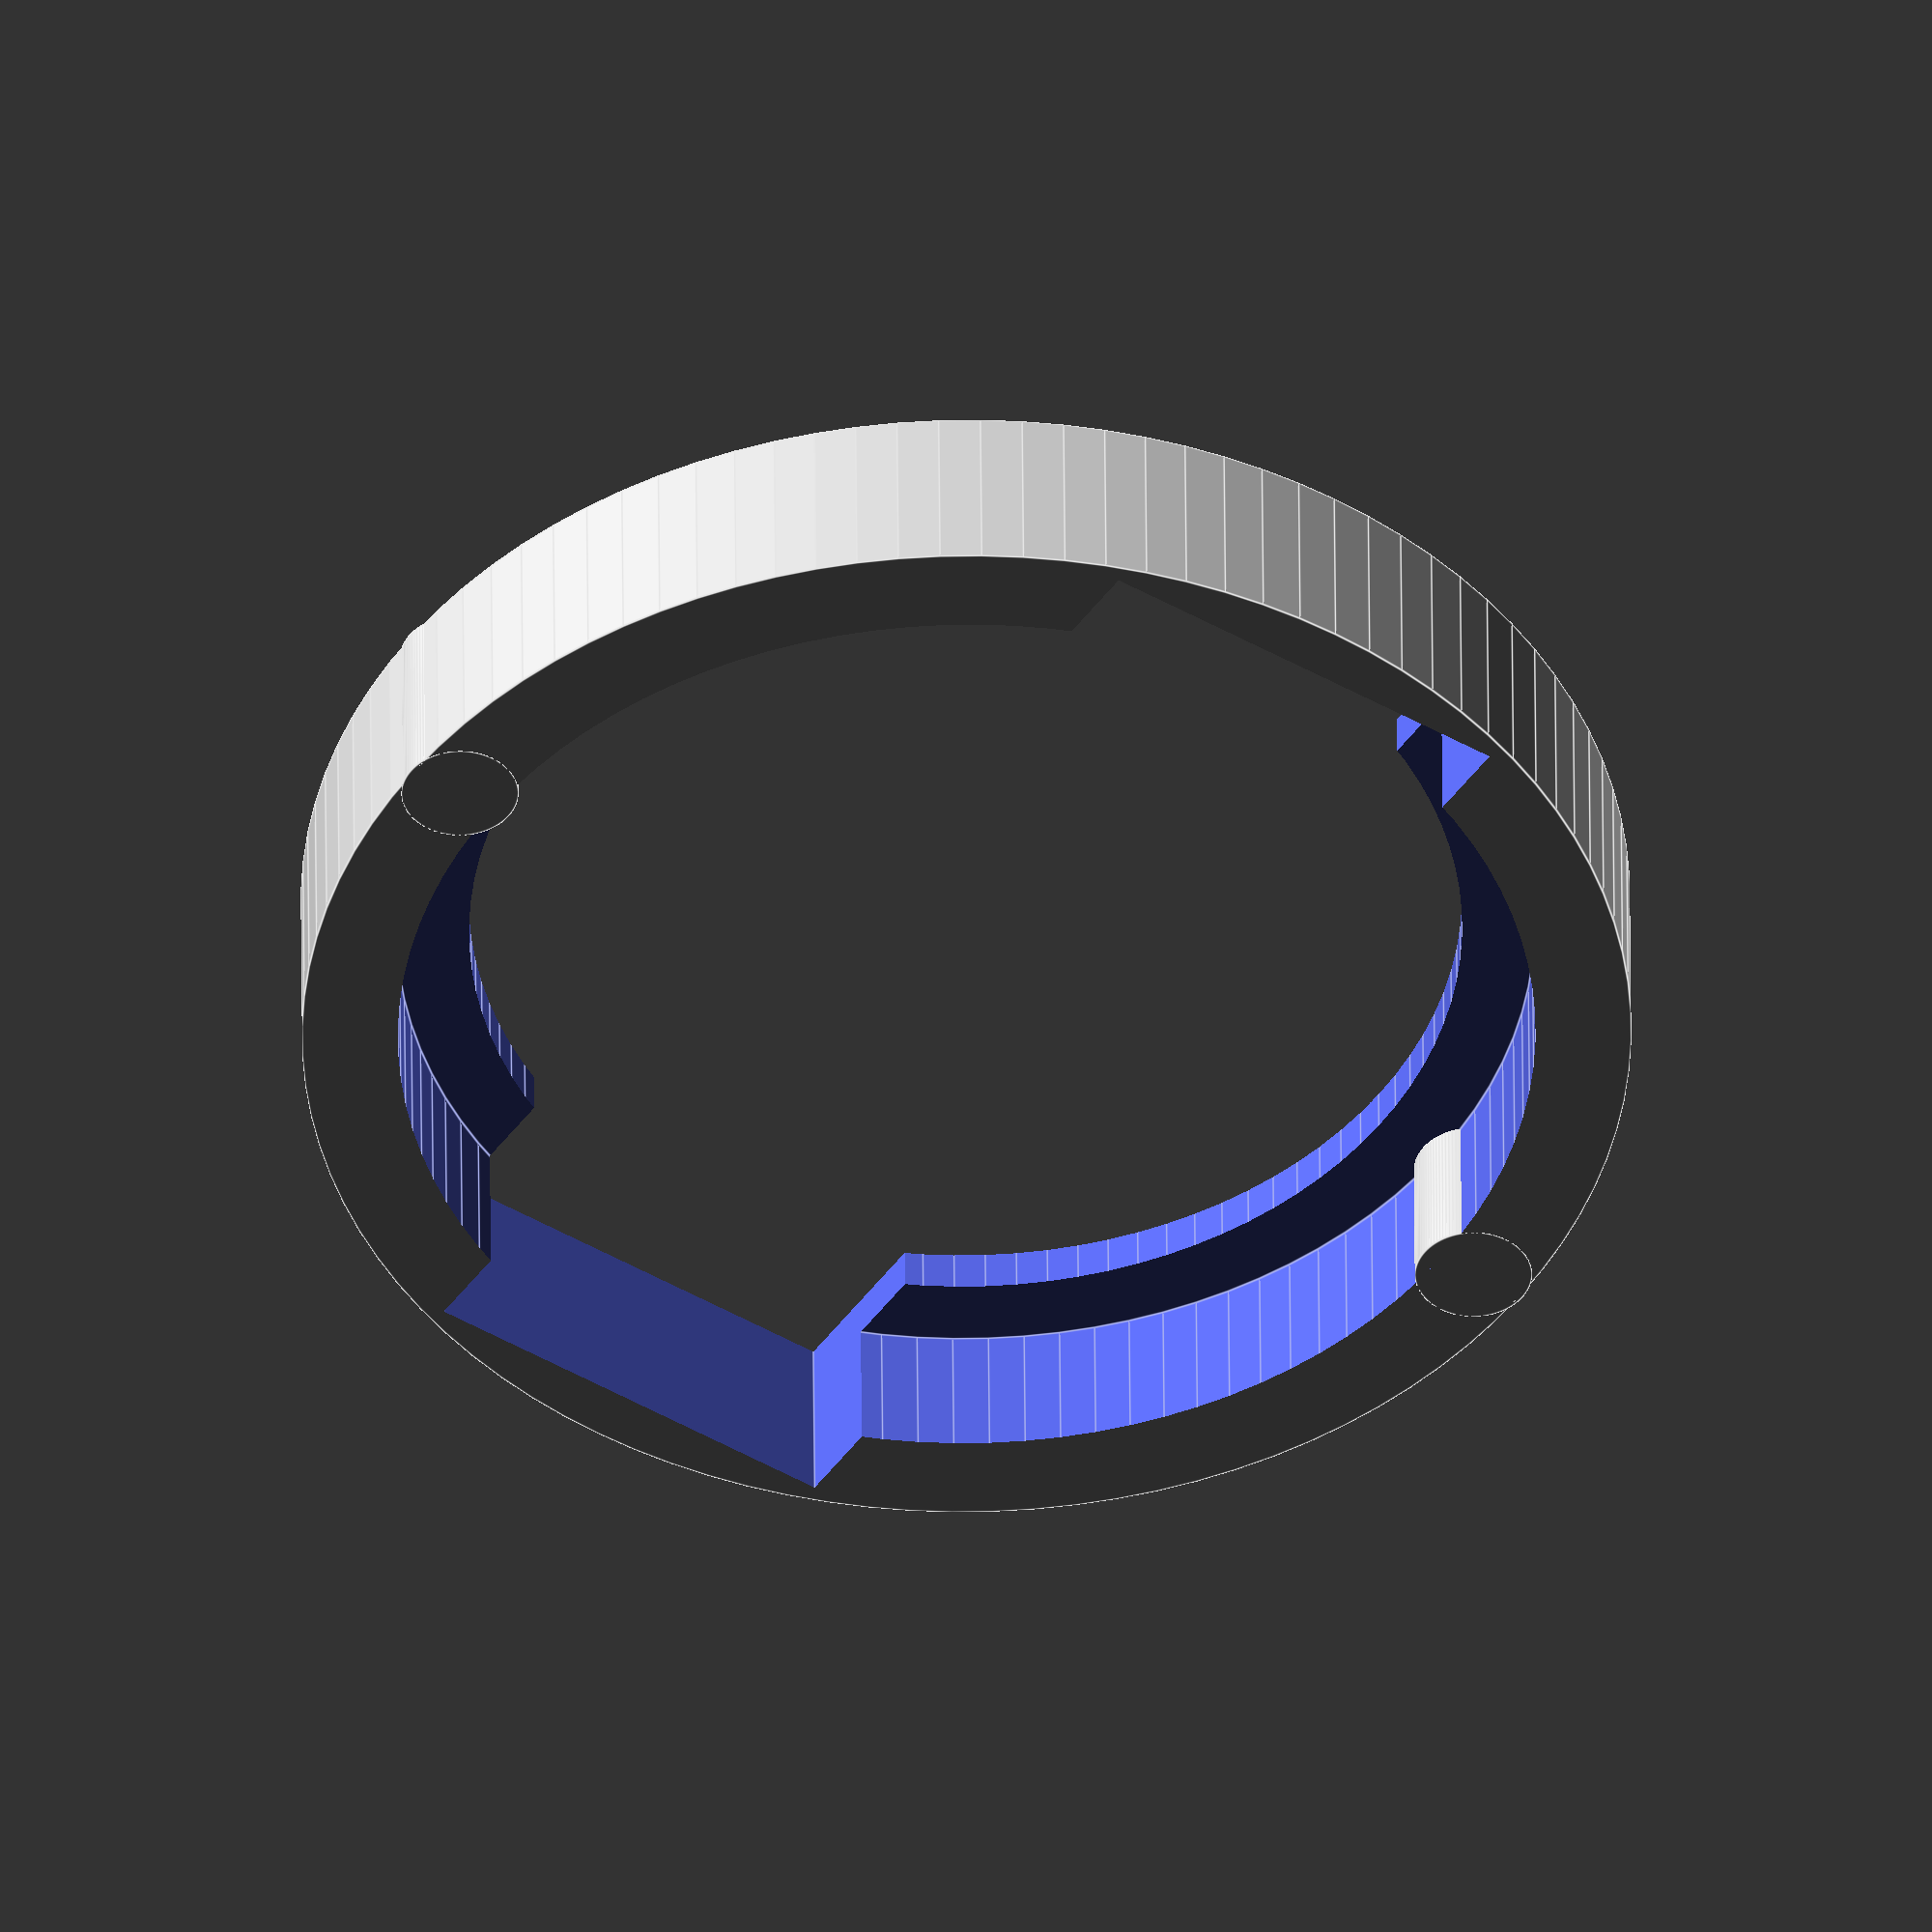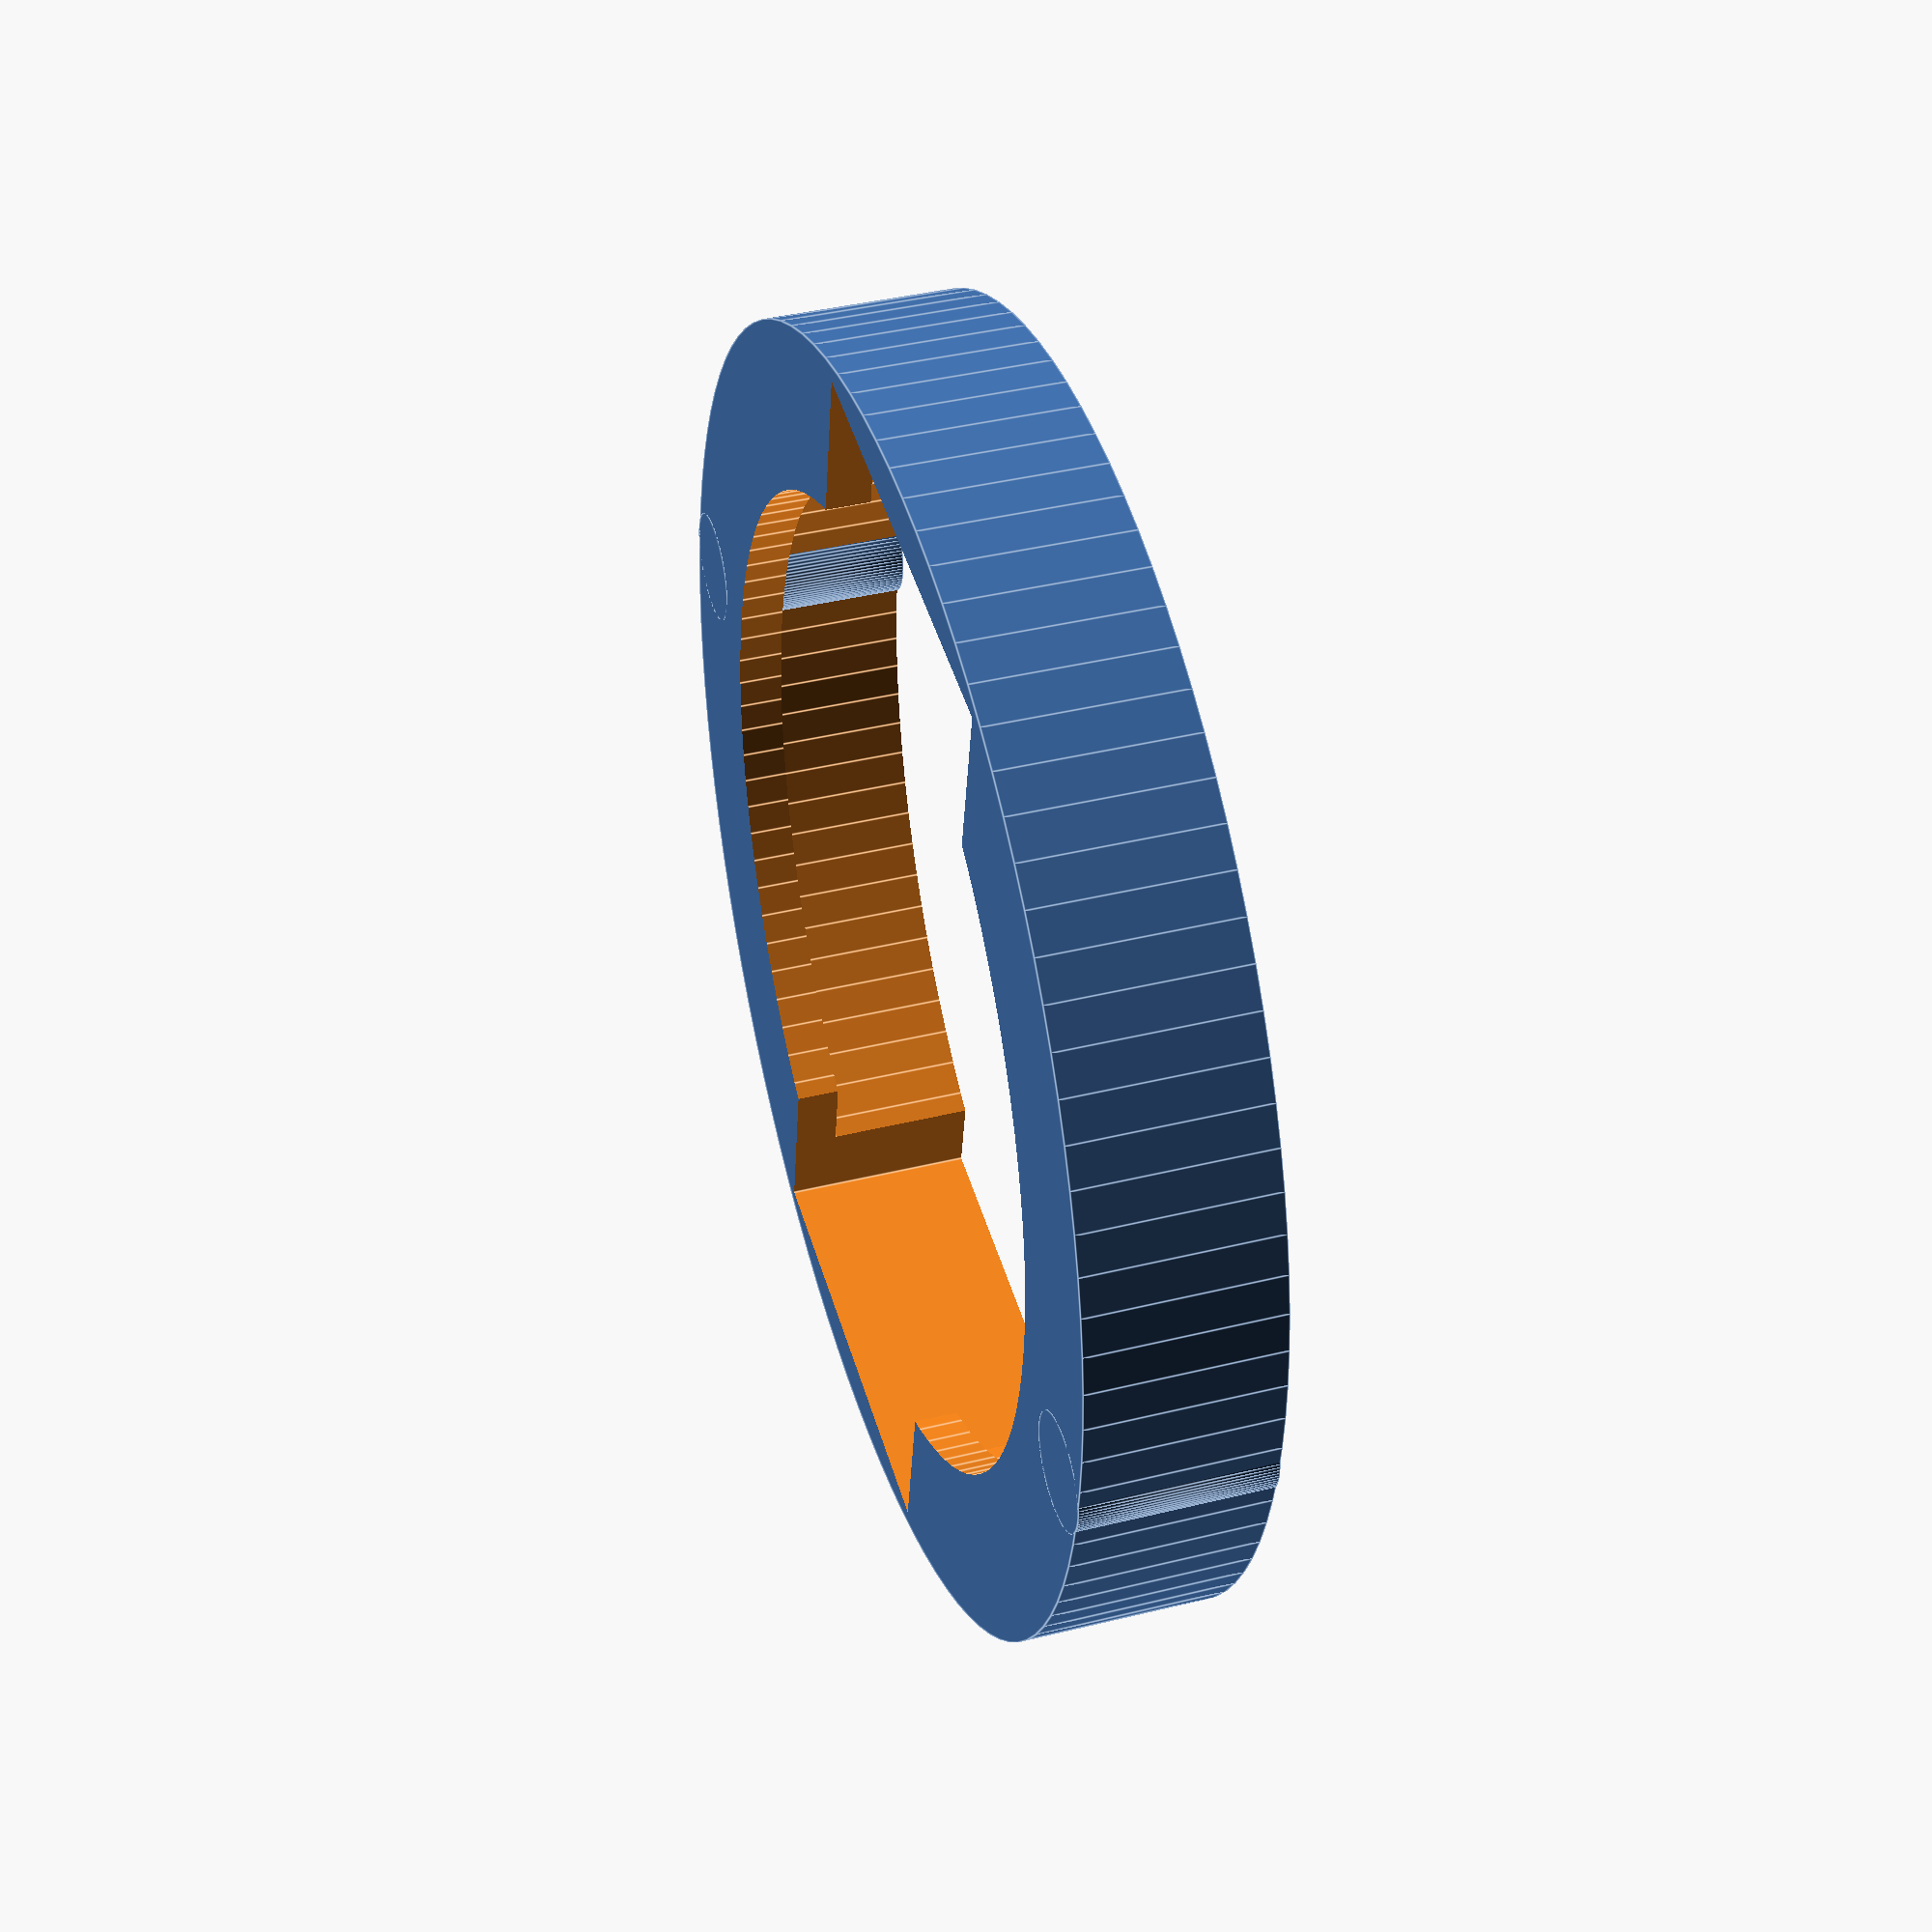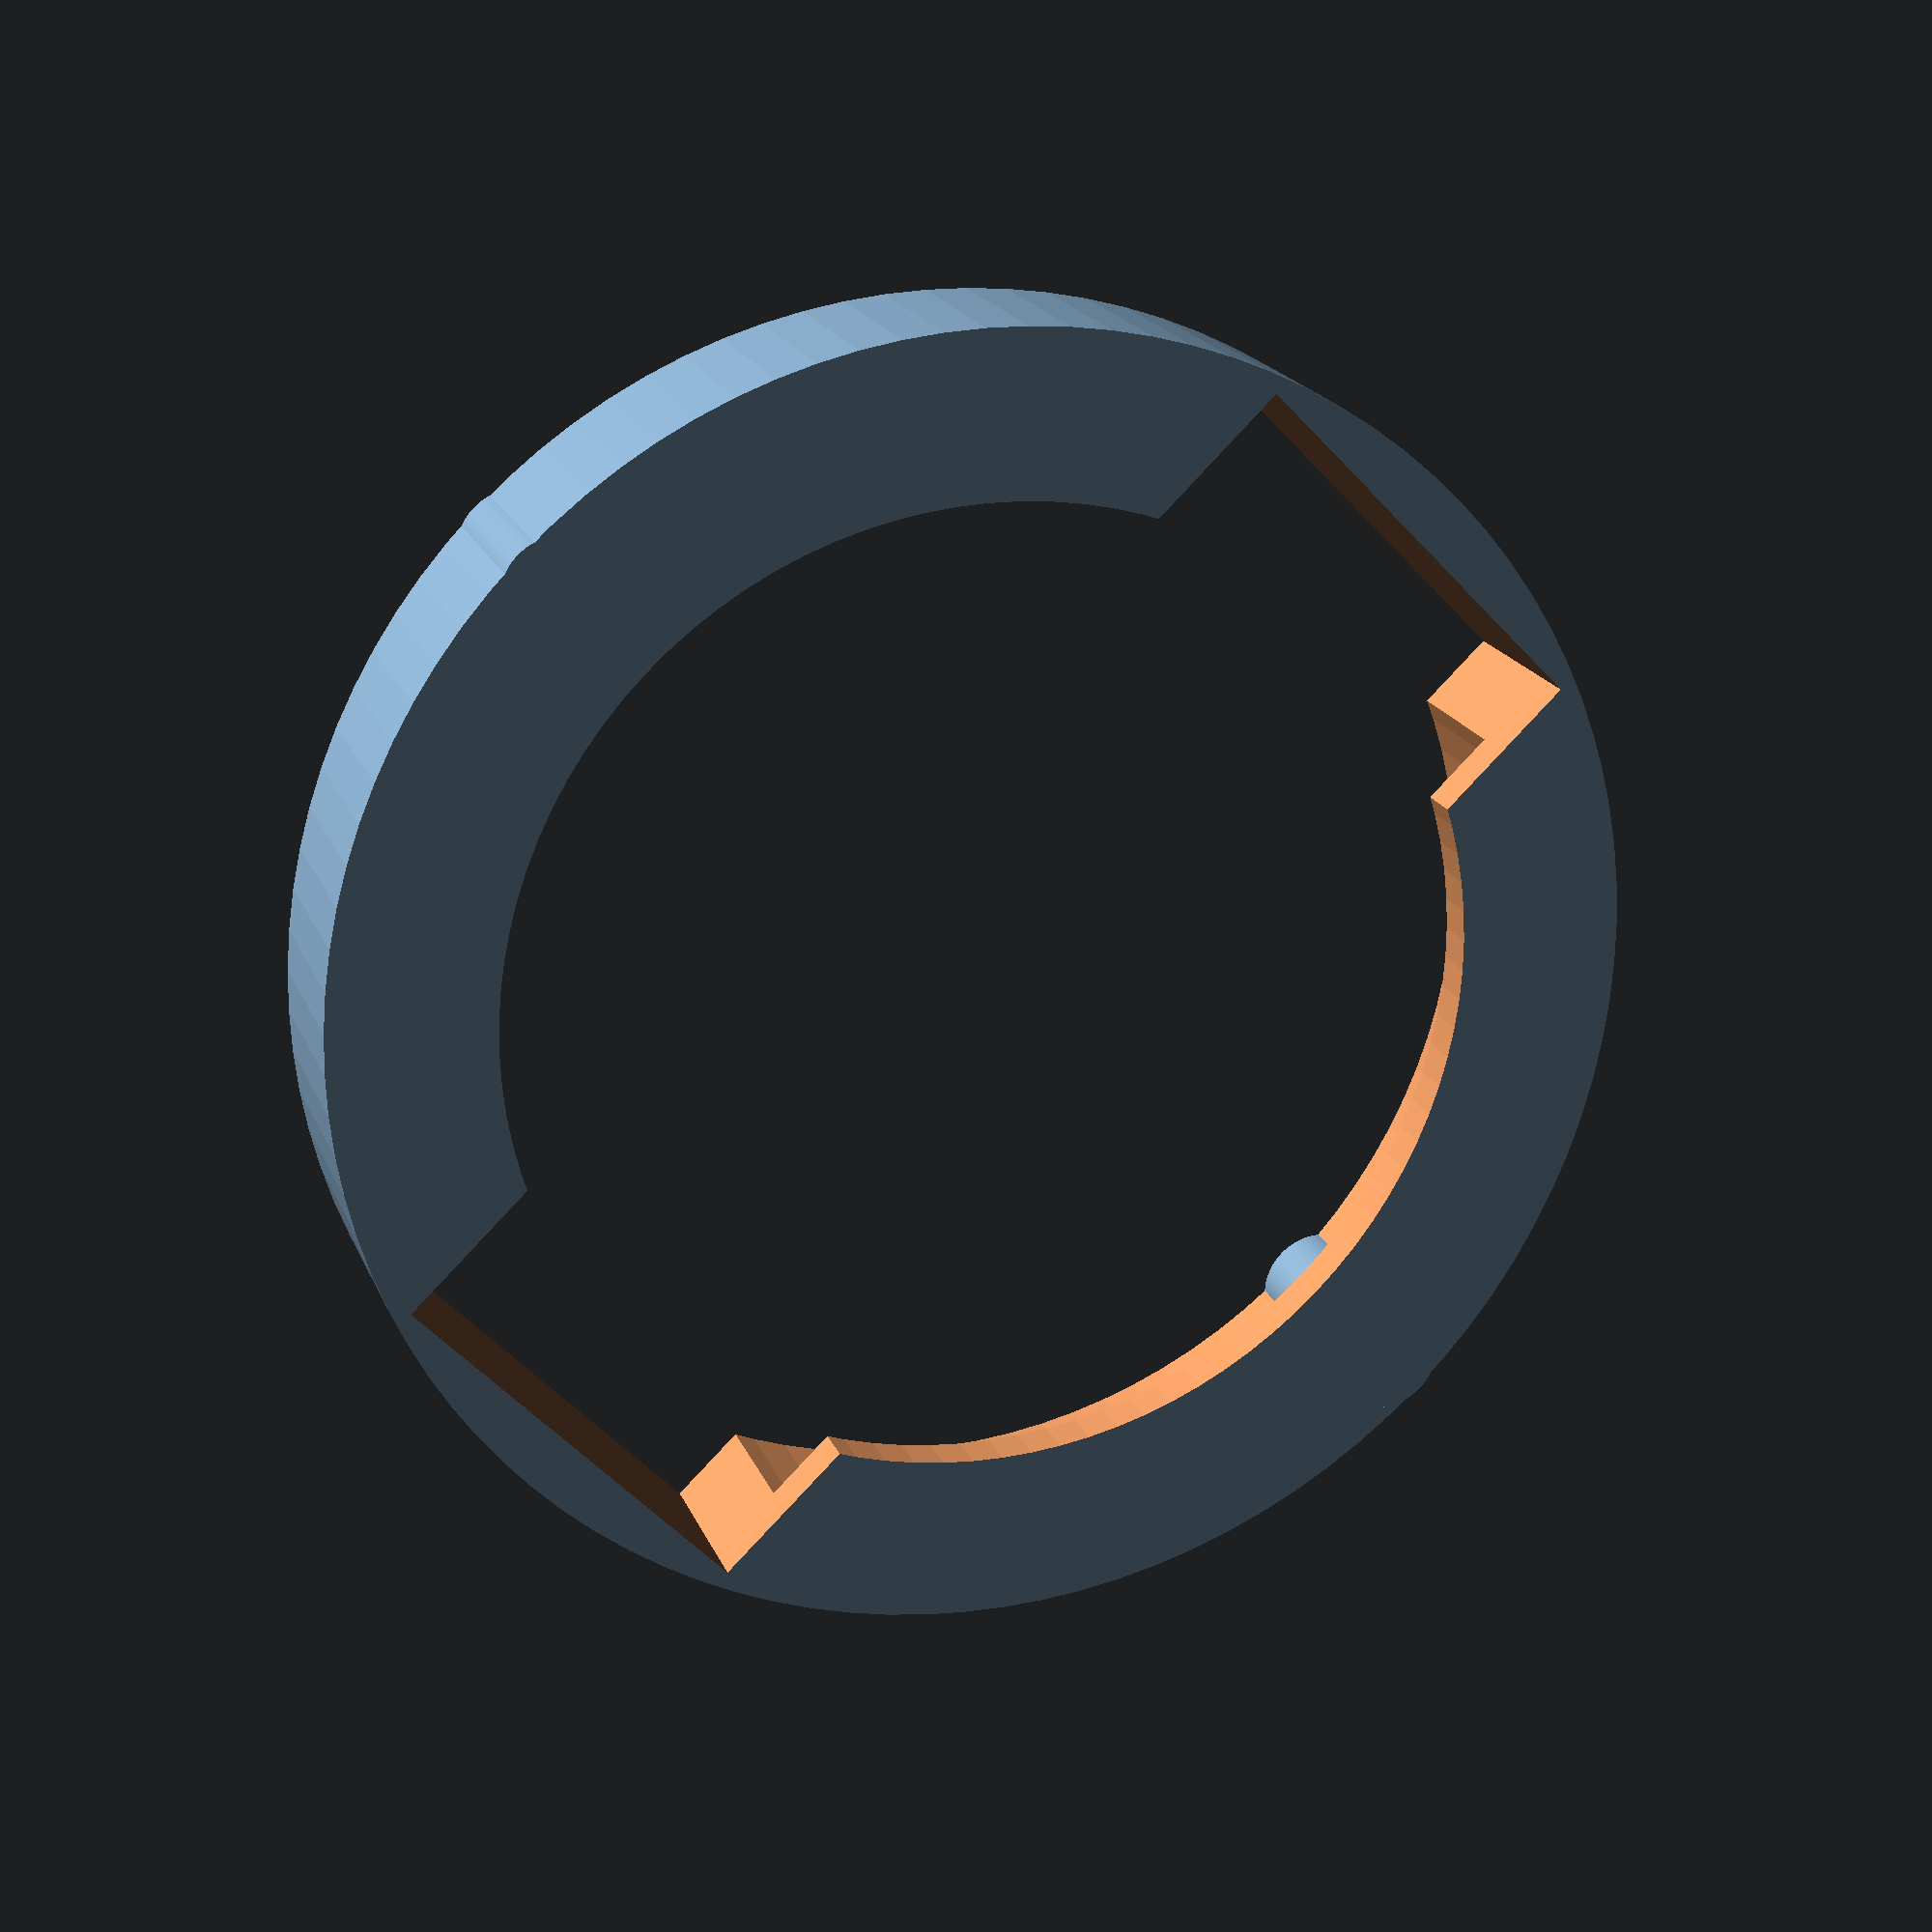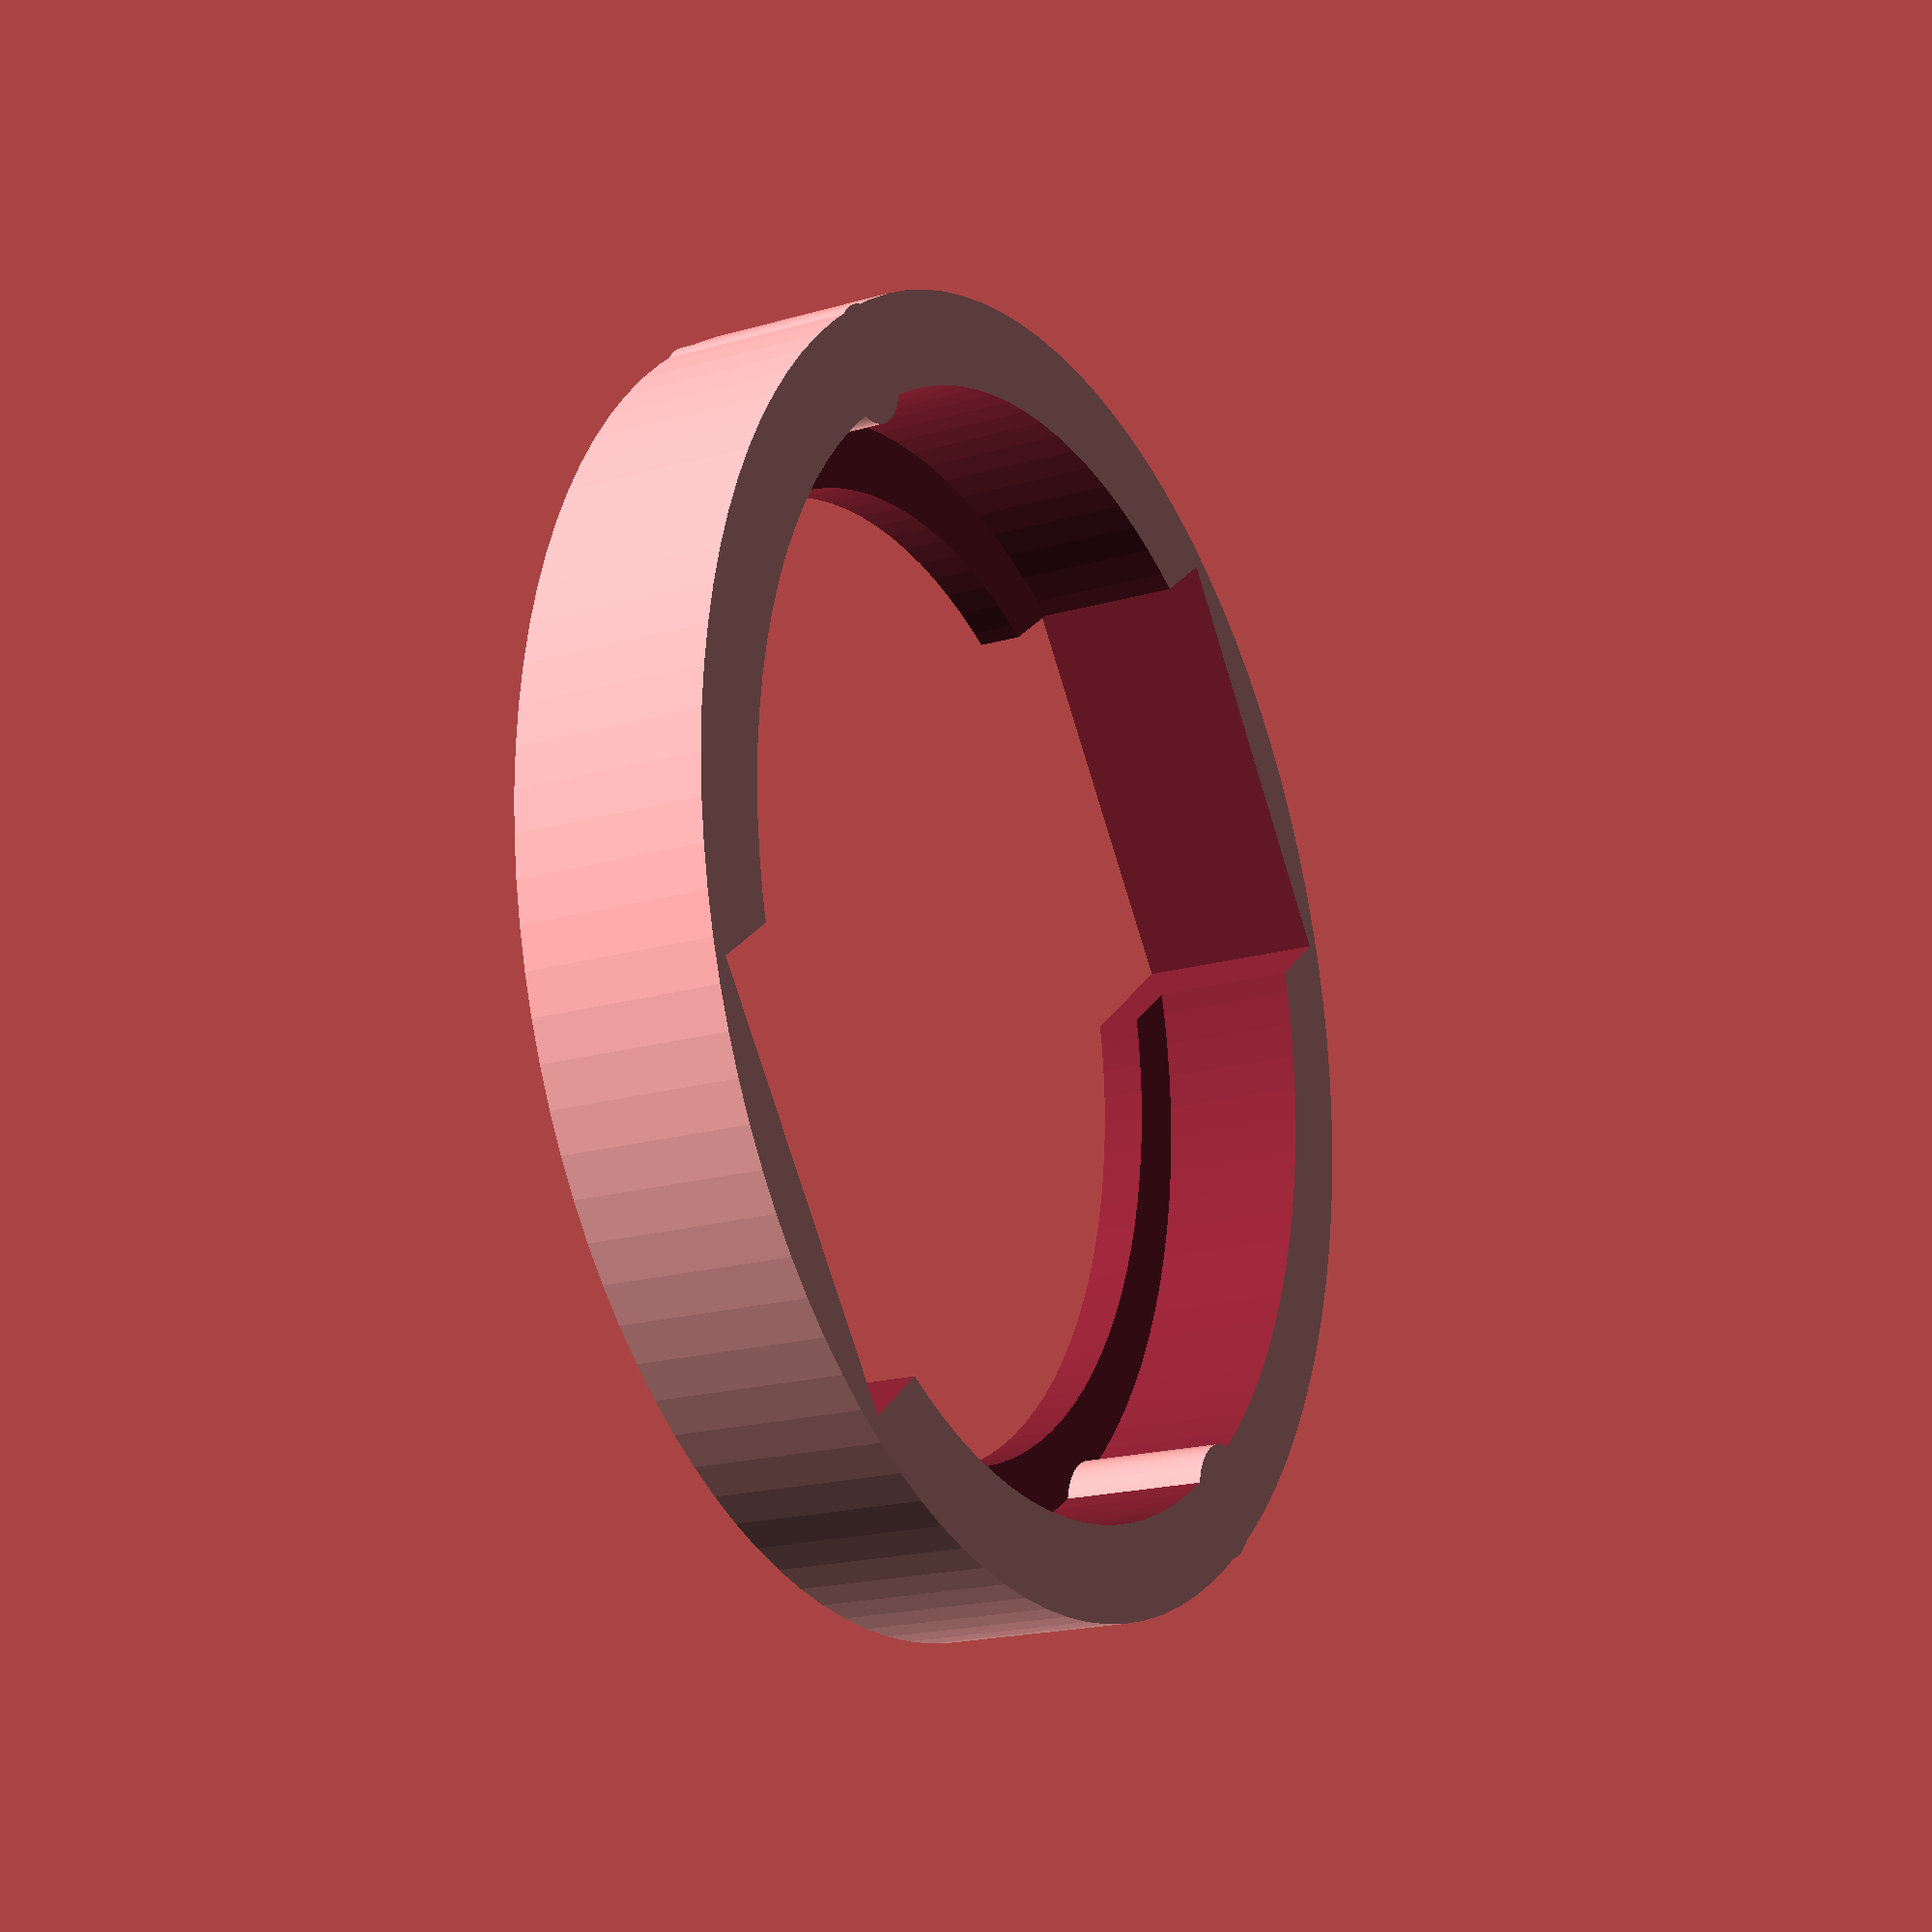
<openscad>
// Garmin Edge mount
// re-draw using basic primitives

// units in millimeters
$fs = 0.1; // mm per facet in cylinder
$fa = 5; // degrees per facet in cylinder
$fn = 100;

ERR_MARGIN = 0.4; // make diameters this much bigger
DIVOT_DISTANCE = 28.15;// + ERR_MARGIN/2; // dia of garmin tab divots
GARMIN_TAB_DIA = 28.70; // diameter of tab limits
GARMIN_INNER_DIA = 25.0; // diameter of garmin inner mount
GARMIN_SEAT_DIA = 34.0; // 34mm dia of garmin mount seat surface
GARMIN_DEPTH = 3.0; // depth or height of cleat
HEIGHT = 5; // height of part
GARMIN_TAB_WIDTH = 11.0; // width of cleat tabs

module lock_key() {
    //inner cylinder bumps
    DIVOT_DIA = 3;
    translate([(DIVOT_DISTANCE+DIVOT_DIA)/2, 0 , 0])
    cylinder(h=HEIGHT, d=DIVOT_DIA, center=true);
    translate([-(DIVOT_DISTANCE+DIVOT_DIA)/2, 0, 0])
    cylinder(h=HEIGHT, d=DIVOT_DIA, center=true);
}

module tab_cutout() {
	BRIDGE_BUFFER = 2;
    cube([GARMIN_TAB_WIDTH + ERR_MARGIN, BRIDGE_BUFFER + GARMIN_TAB_DIA + ERR_MARGIN, 10], center = true);
}

module mount() {
    difference() {
        //cube([GARMIN_SEAT_DIA,GARMIN_SEAT_DIA,HEIGHT], center = true);
        cylinder(d = GARMIN_SEAT_DIA, h = HEIGHT, center = true);
        cylinder(d = GARMIN_INNER_DIA + ERR_MARGIN, h = HEIGHT*2, center = true);
        translate([0,0,-GARMIN_DEPTH/2 * 0.9 + ERR_MARGIN/2])
        cylinder(d = GARMIN_TAB_DIA + ERR_MARGIN, h = HEIGHT, center = true);
        tab_cutout();
    }
    lock_key();
}

mount();
// tab_cutout();
</openscad>
<views>
elev=136.0 azim=326.3 roll=0.4 proj=o view=edges
elev=321.2 azim=190.7 roll=72.7 proj=p view=edges
elev=341.1 azim=45.9 roll=342.6 proj=p view=solid
elev=19.3 azim=307.8 roll=118.6 proj=p view=solid
</views>
